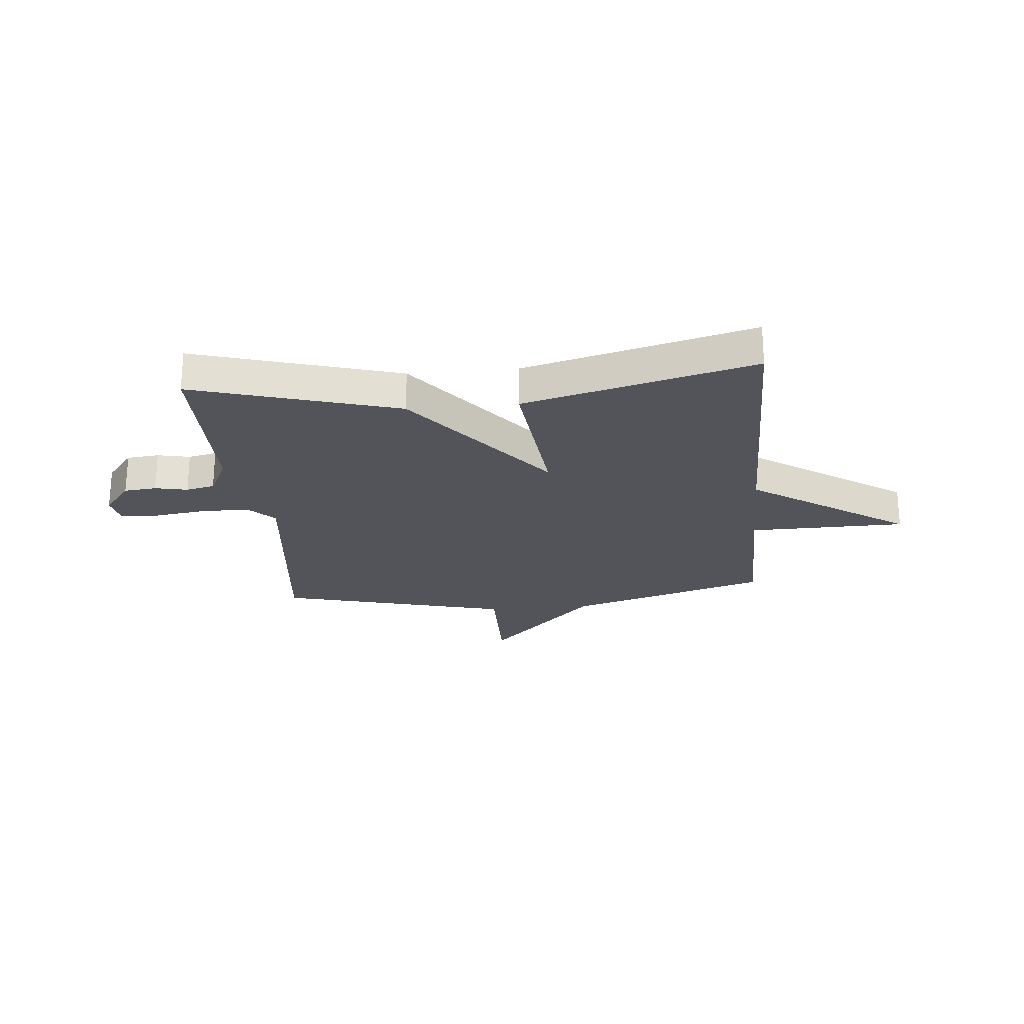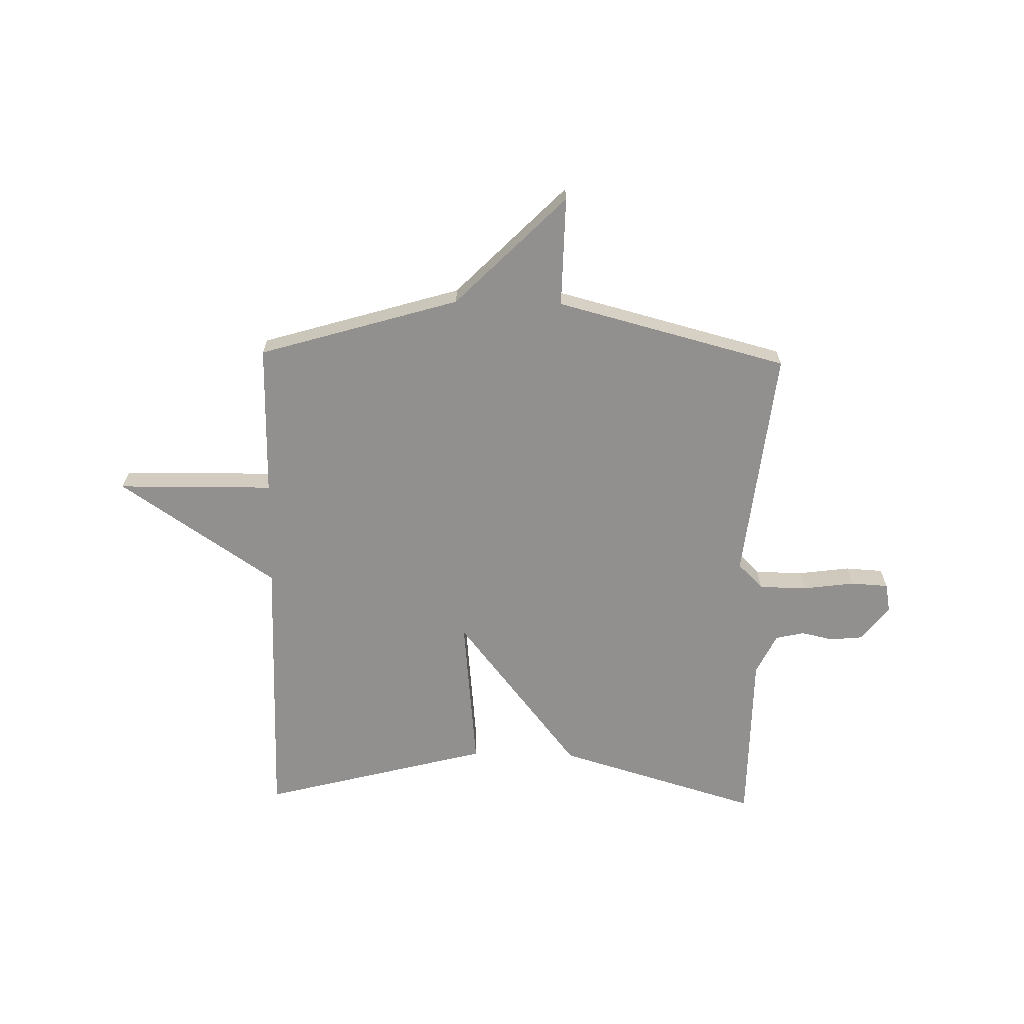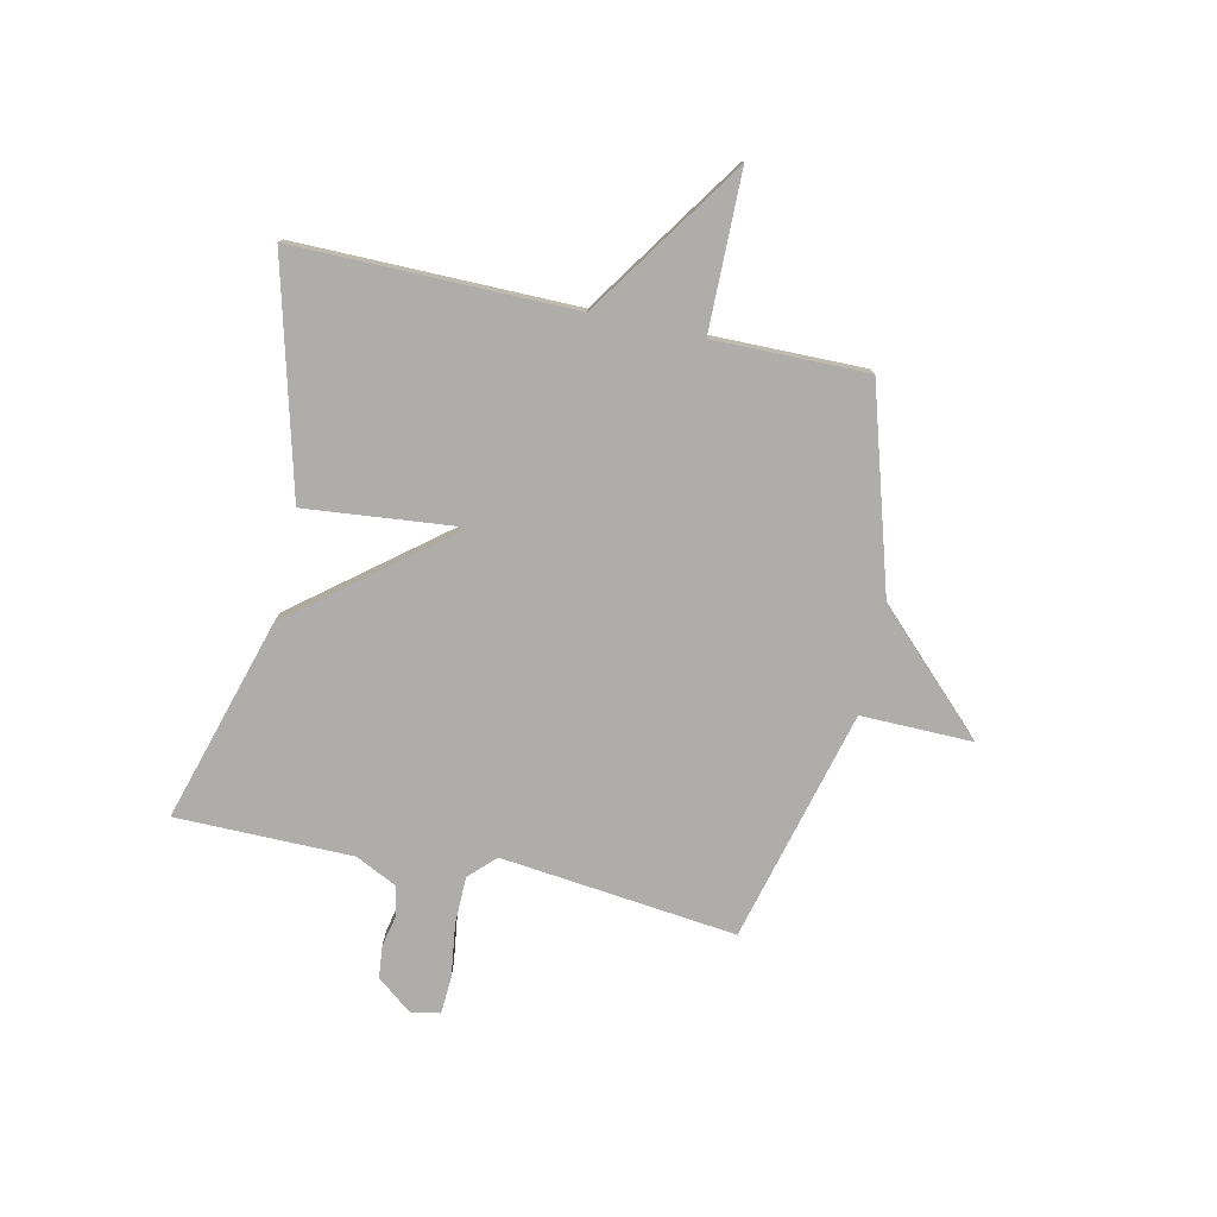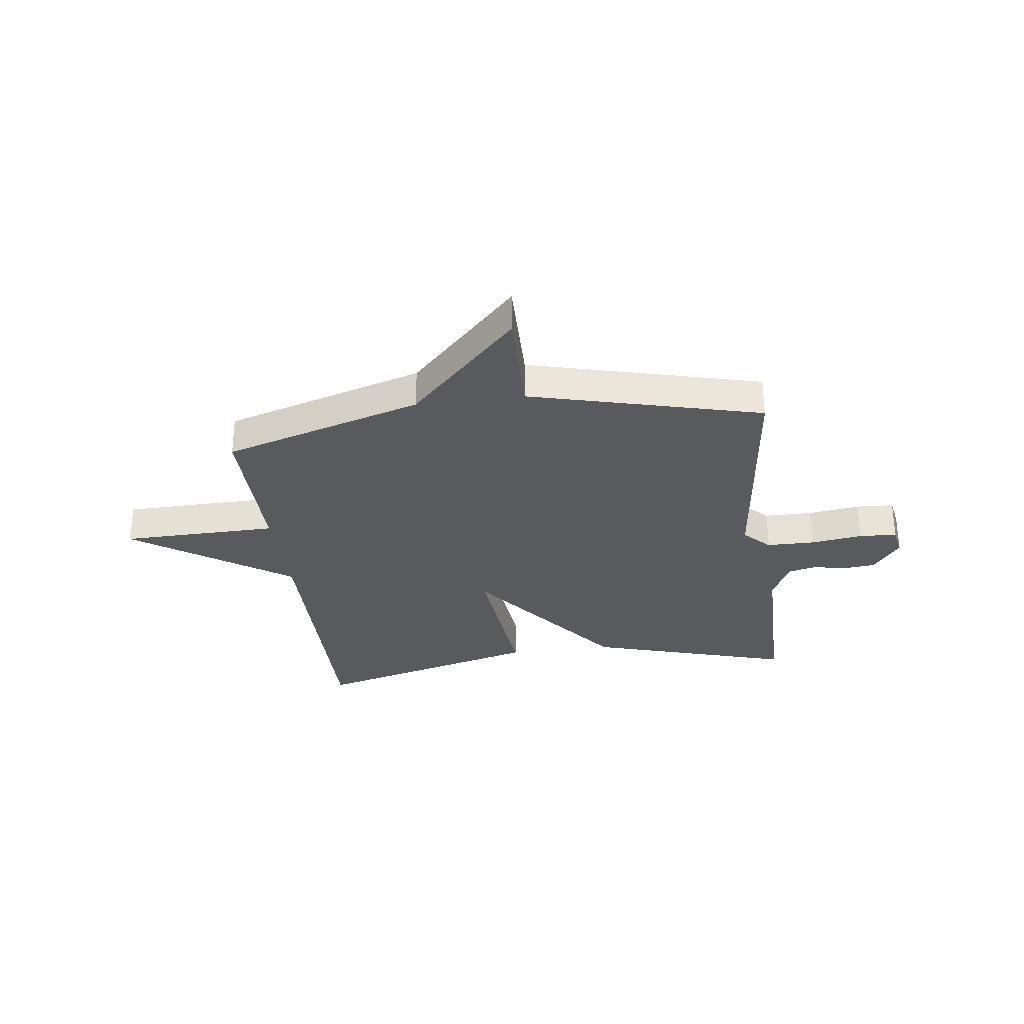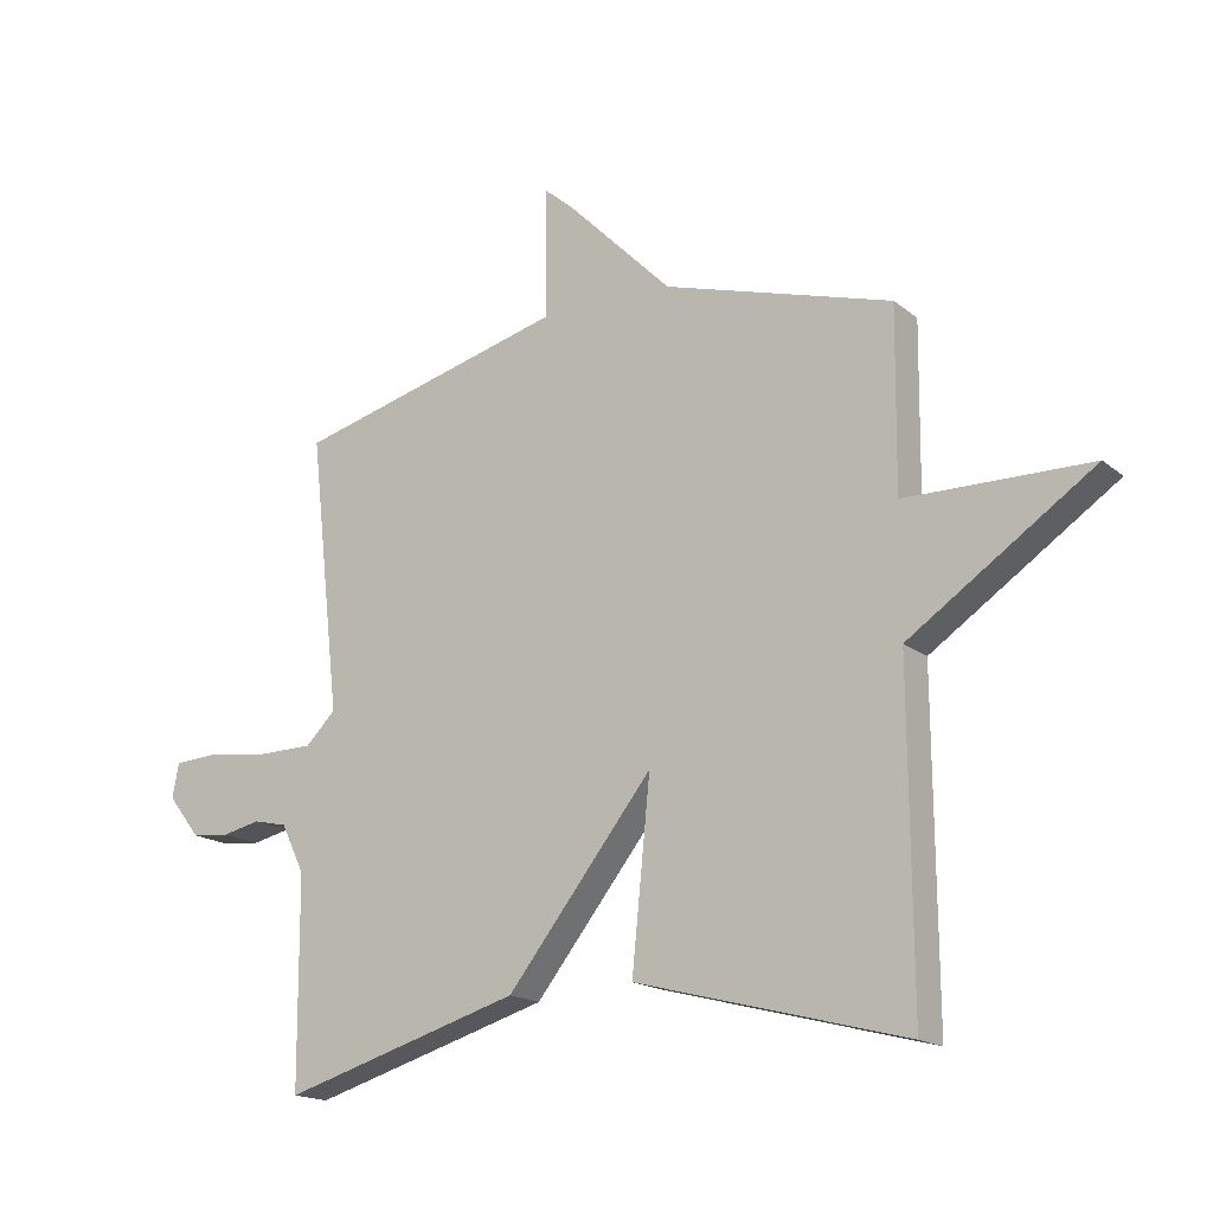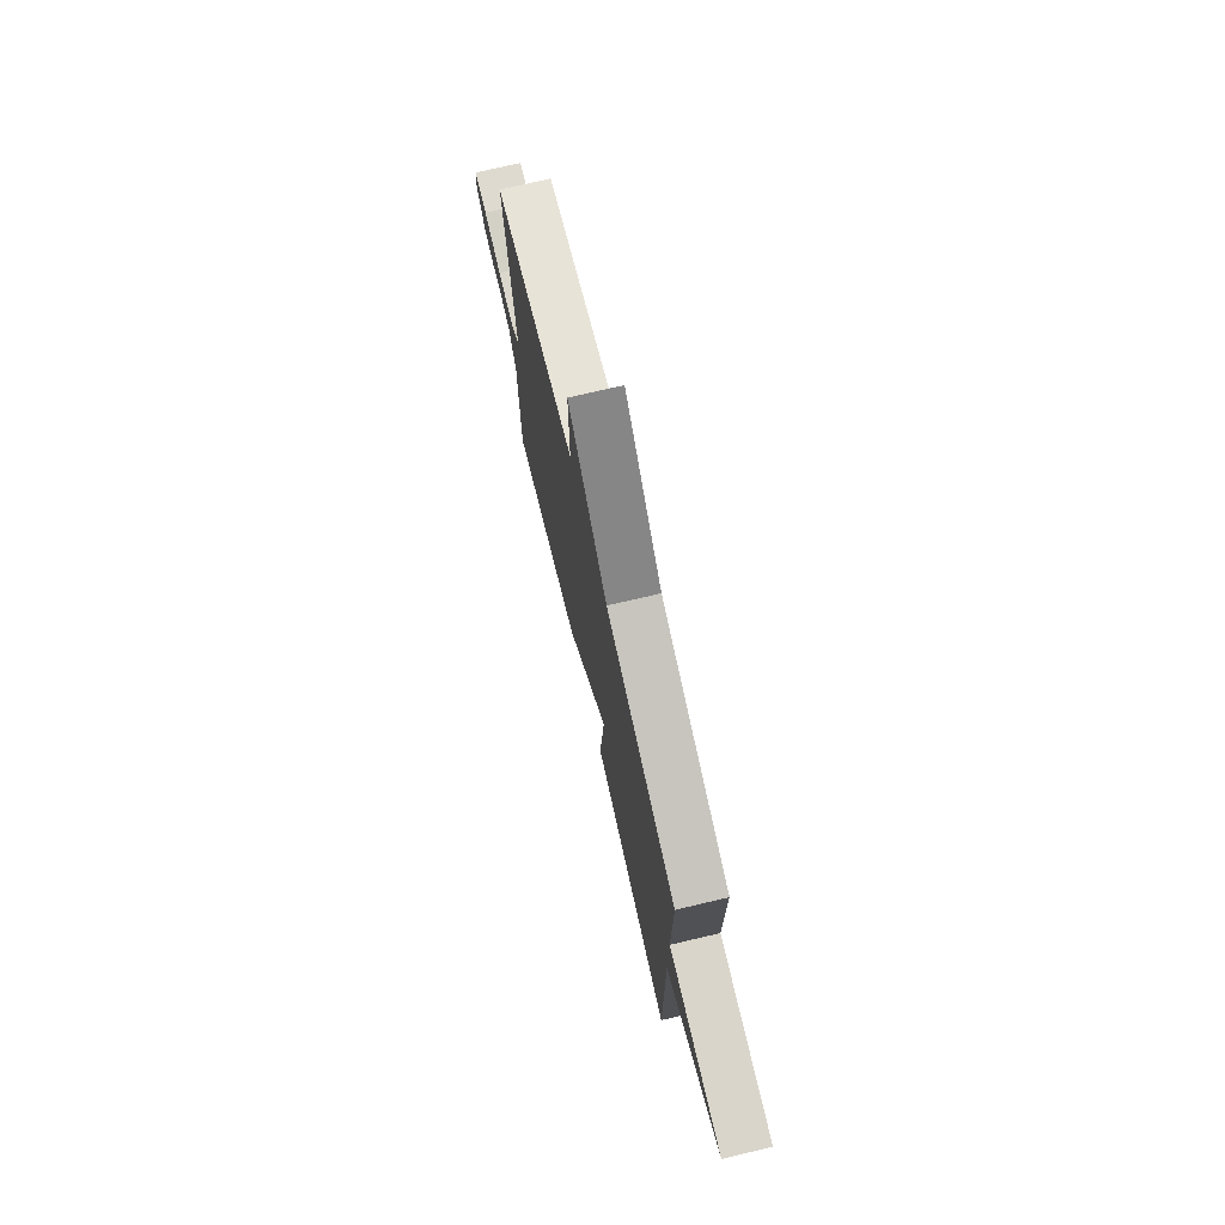
<metadata>
{"format":"obj","ext":"obj","renderer":"f3d","projection":"perspective","resolution":1024,"background":"white","views":[{"elev":-23.7,"azim":-174.6,"up":"+Y"},{"elev":-65.7,"azim":-1.3,"up":"+Y"},{"elev":-77.3,"azim":-102.4,"up":"+Y"},{"elev":-31.3,"azim":7.5,"up":"+Y"},{"elev":-17.2,"azim":-146.8,"up":"+Z"},{"elev":73.9,"azim":-103.2,"up":"+Z"}]}
</metadata>
<code>
v 0.5 0.07 0.5
v 0.451 0.07 0.065
v 0.498 0.07 0.018
v 0.587 0.07 0.017
v 0.683 0.07 0.03
v 0.753 0.07 0.026
v 0.763 0.07 -0.028
v 0.712 0.07 -0.093
v 0.652 0.07 -0.099
v 0.592 0.07 -0.086
v 0.539 0.07 -0.098
v 0.502 0.07 -0.174
v 0.5 0.07 -0.5
v 0.124 0.07 -0.389
v -0.105 0.07 -0.1
v -0.076 0.07 -0.389
v -0.5 0.07 -0.5
v -0.497 0.07 0.016
v -0.787 0.07 0.212
v -0.497 0.07 0.216
v -0.5 0.07 0.5
v -0.129 0.07 0.611
v 0.074 0.07 0.816
v 0.071 0.07 0.611
v 0.5 0 0.5
v 0.451 0 0.065
v 0.498 0 0.018
v 0.587 0 0.017
v 0.683 0 0.03
v 0.753 0 0.026
v 0.763 0 -0.028
v 0.712 0 -0.093
v 0.652 0 -0.099
v 0.592 0 -0.086
v 0.539 0 -0.098
v 0.502 0 -0.174
v 0.5 0 -0.5
v 0.124 0 -0.389
v -0.105 0 -0.1
v -0.076 0 -0.389
v -0.5 0 -0.5
v -0.497 0 0.016
v -0.787 0 0.212
v -0.497 0 0.216
v -0.5 0 0.5
v -0.129 0 0.611
v 0.074 0 0.816
v 0.071 0 0.611
f 22 23 24
f 24 1 2
f 22 24 2
f 21 22 2
f 20 21 2
f 20 2 3
f 19 20 3
f 18 19 3
f 15 16 17 18
f 15 18 3 4
f 12 13 14 15
f 11 12 15 4
f 5 6 7
f 4 5 7
f 11 4 7
f 10 11 7
f 7 8 9 10
f 48 47 46
f 26 25 48
f 26 48 46
f 26 46 45
f 26 45 44
f 27 26 44
f 27 44 43
f 27 43 42
f 42 41 40 39
f 28 27 42 39
f 39 38 37 36
f 28 39 36 35
f 31 30 29
f 31 29 28
f 31 28 35
f 31 35 34
f 34 33 32 31
f 1 25 26 2
f 2 26 27 3
f 3 27 28 4
f 4 28 29 5
f 5 29 30 6
f 6 30 31 7
f 7 31 32 8
f 8 32 33 9
f 9 33 34 10
f 10 34 35 11
f 11 35 36 12
f 12 36 37 13
f 13 37 38 14
f 14 38 39 15
f 15 39 40 16
f 16 40 41 17
f 17 41 42 18
f 18 42 43 19
f 19 43 44 20
f 20 44 45 21
f 21 45 46 22
f 22 46 47 23
f 23 47 48 24
f 24 48 25 1

</code>
